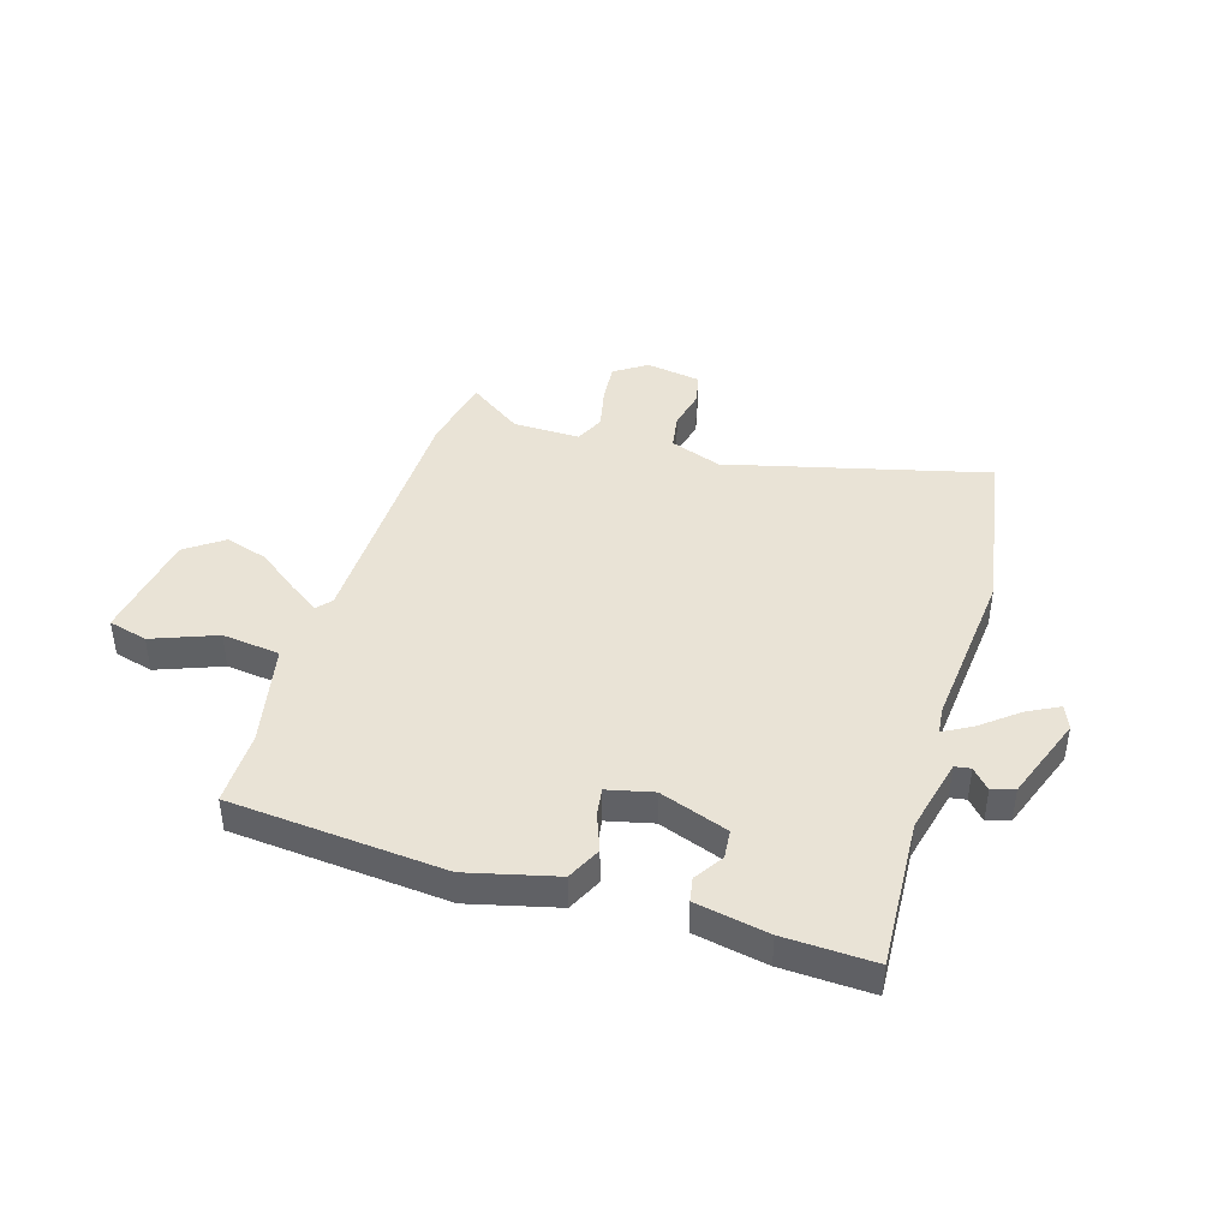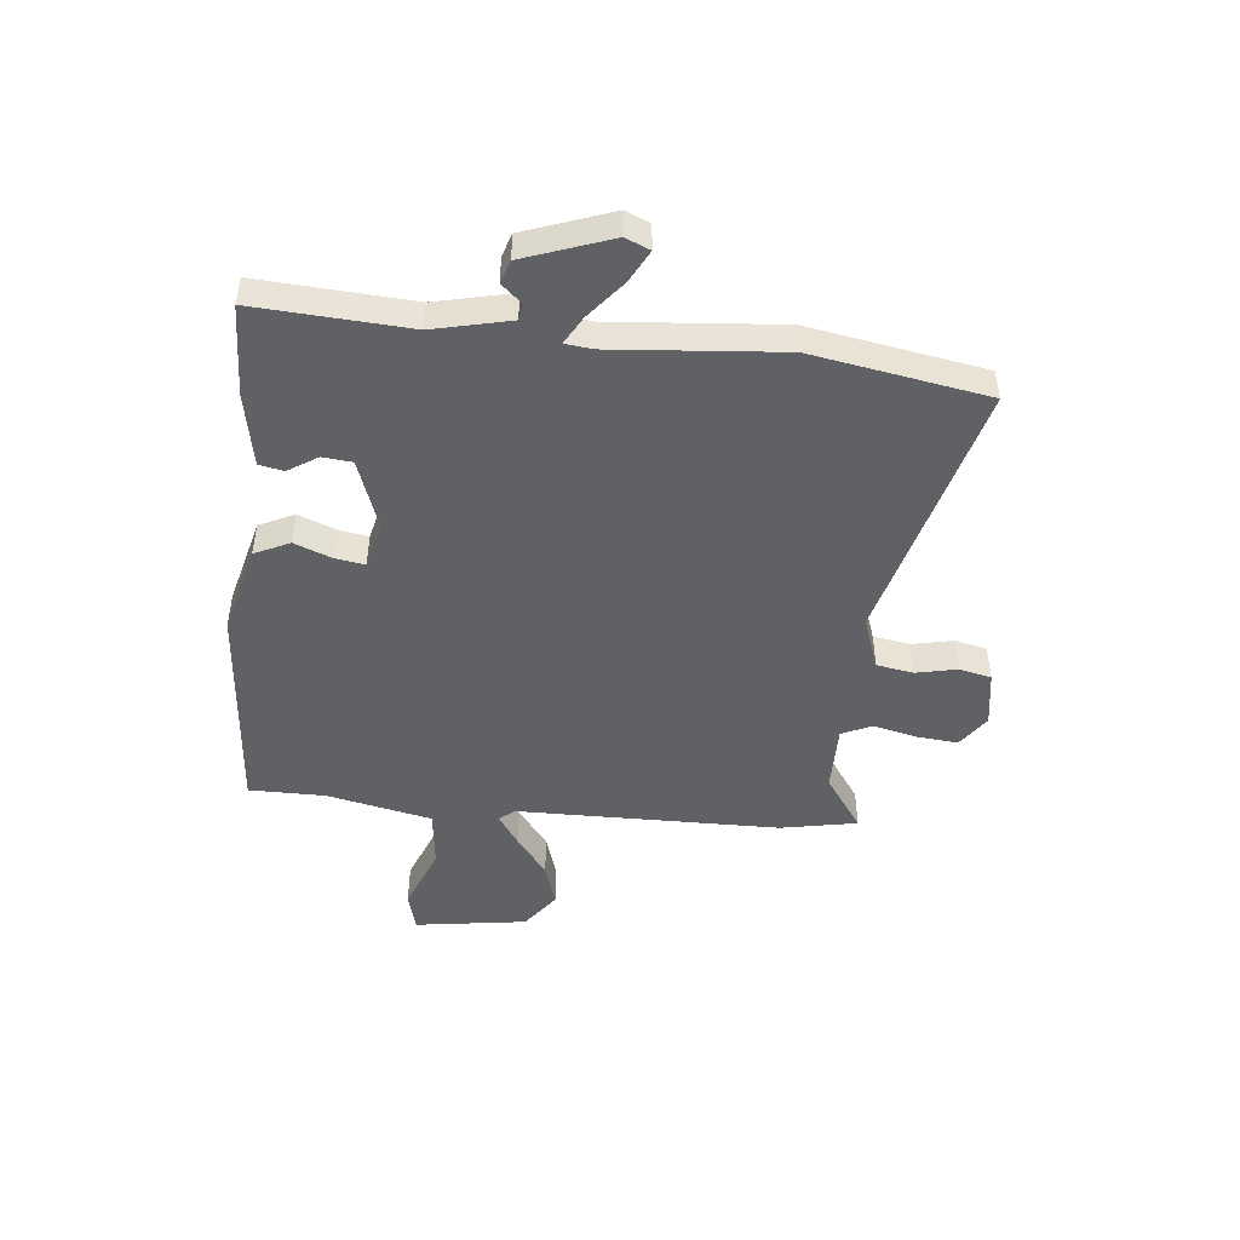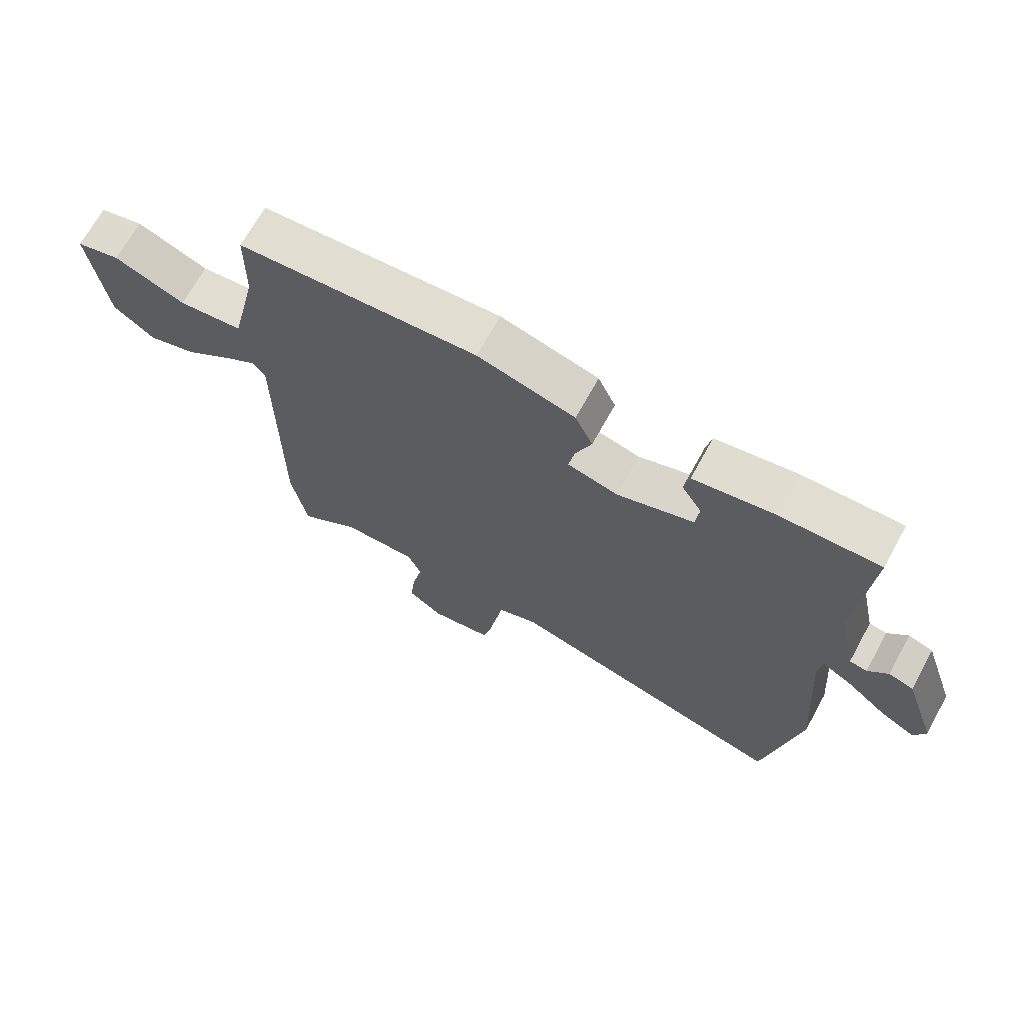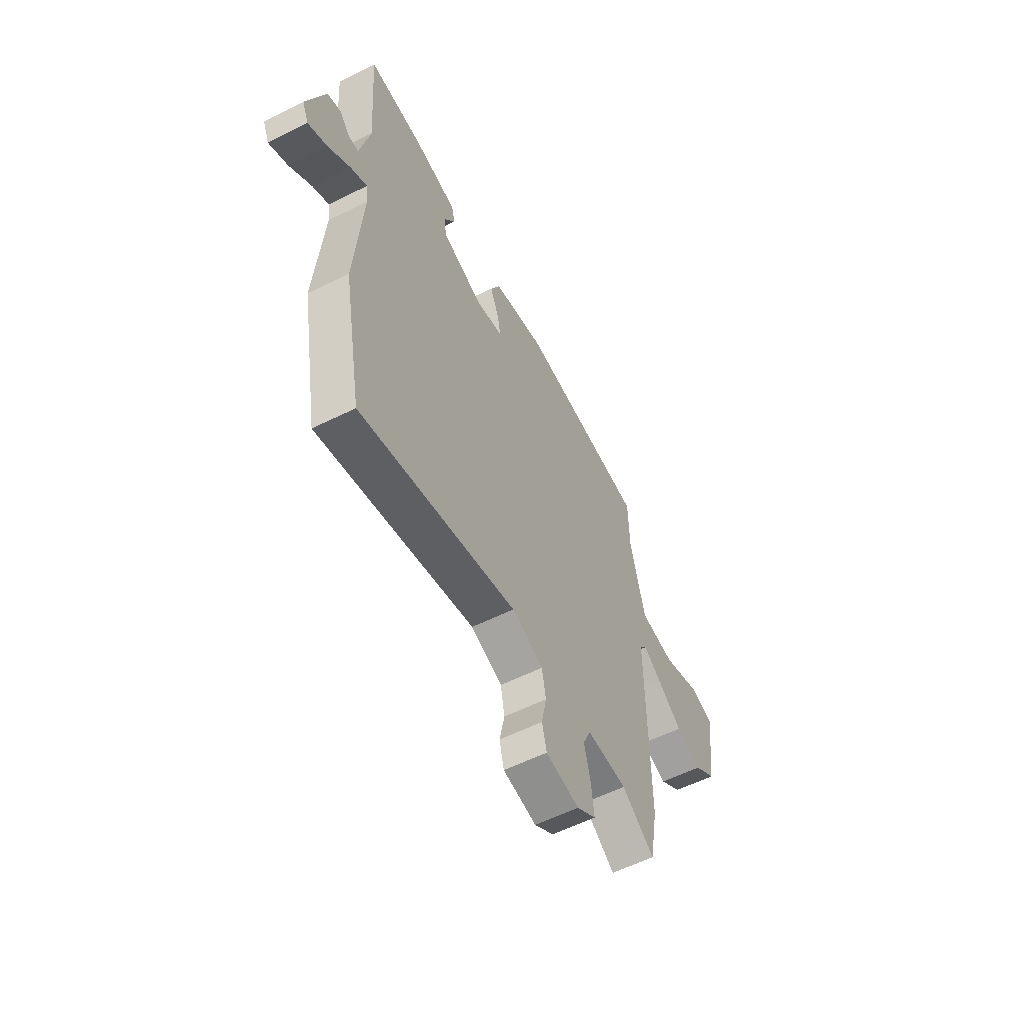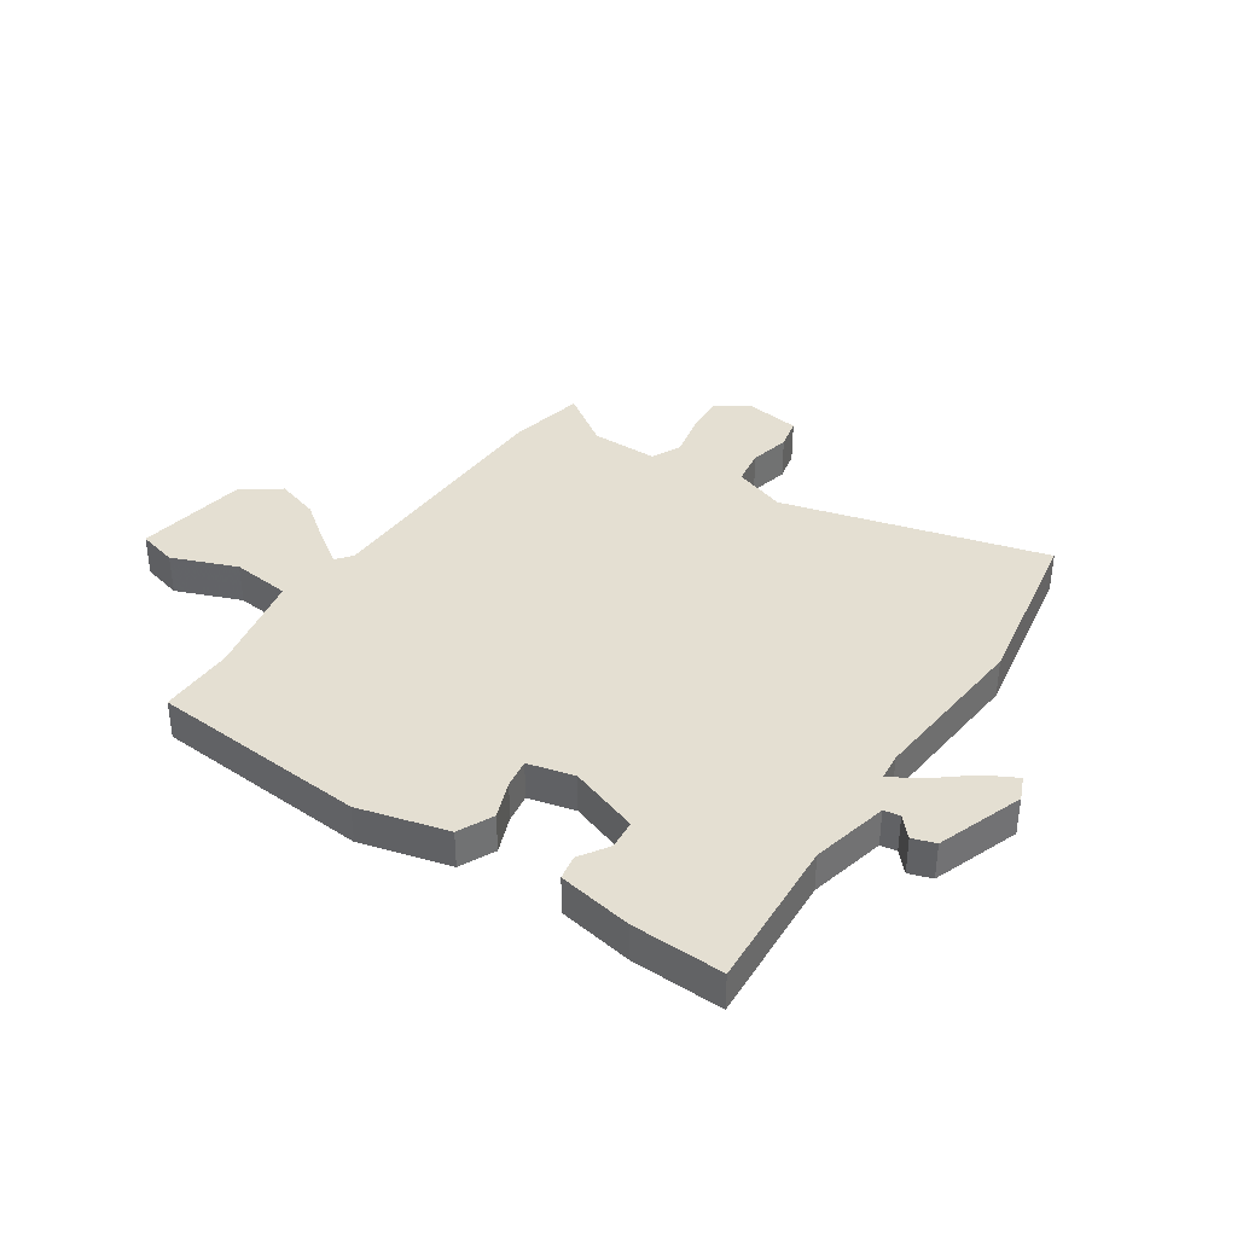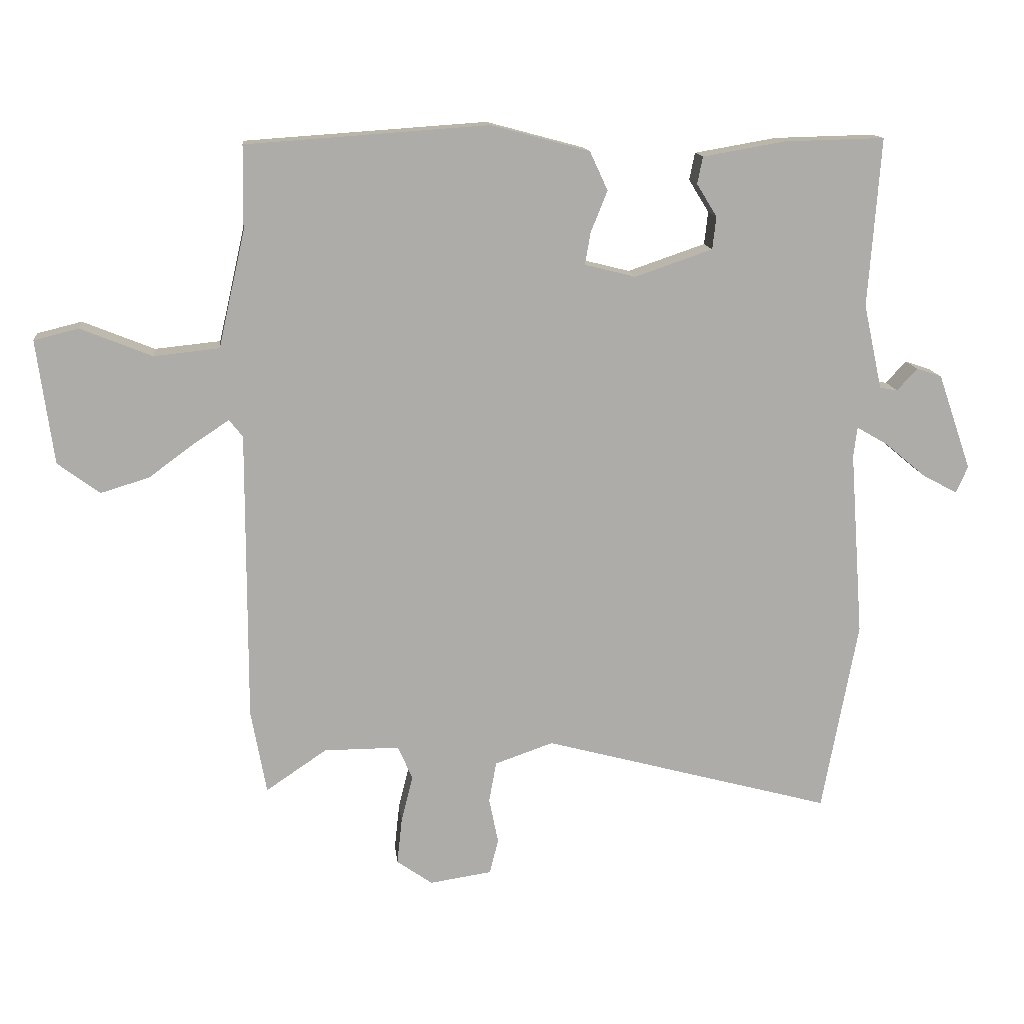
<metadata>
{"format":"obj","ext":"obj","renderer":"f3d","projection":"perspective","resolution":1024,"background":"white","views":[{"elev":42.3,"azim":18.0,"up":"+Y"},{"elev":-47.3,"azim":84.8,"up":"+Y"},{"elev":68.8,"azim":28.8,"up":"+Z"},{"elev":-58.3,"azim":117.2,"up":"+Z"},{"elev":37.0,"azim":34.5,"up":"+Y"},{"elev":13.7,"azim":-6.3,"up":"+Z"}]}
</metadata>
<code>
v 0.539 0.07 0.486
v 0.519 0.07 0.212
v 0.549 0.07 0.074
v 0.578 0.07 0.069
v 0.611 0.07 0.105
v 0.652 0.07 0.091
v 0.706 0.07 -0.065
v 0.687 0.07 -0.109
v 0.63 0.07 -0.078
v 0.563 0.07 -0.022
v 0.513 0.07 0.007
v 0.507 0.07 -0.042
v 0.529 0.07 -0.344
v 0.471 0.07 -0.657
v 0 0.07 -0.529
v -0.095 0.07 -0.562
v -0.107 0.07 -0.628
v -0.092 0.07 -0.702
v -0.106 0.07 -0.759
v -0.207 0.07 -0.774
v -0.265 0.07 -0.733
v -0.257 0.07 -0.659
v -0.238 0.07 -0.581
v -0.262 0.07 -0.527
v -0.384 0.07 -0.527
v -0.483 0.07 -0.594
v -0.508 0.07 -0.457
v -0.507 0.07 0.015
v -0.529 0.07 0.043
v -0.585 0.07 0.006
v -0.66 0.07 -0.049
v -0.739 0.07 -0.073
v -0.807 0.07 -0.022
v -0.834 0.07 0.179
v -0.762 0.07 0.197
v -0.646 0.07 0.15
v -0.54 0.07 0.161
v -0.497 0.07 0.349
v -0.495 0.07 0.485
v -0.102 0.07 0.512
v 0.058 0.07 0.469
v 0.087 0.07 0.406
v 0.06 0.07 0.339
v 0.051 0.07 0.287
v 0.134 0.07 0.266
v 0.26 0.07 0.309
v 0.266 0.07 0.362
v 0.233 0.07 0.415
v 0.242 0.07 0.459
v 0.375 0.07 0.482
v 0.539 0 0.486
v 0.519 0 0.212
v 0.549 0 0.074
v 0.578 0 0.069
v 0.611 0 0.105
v 0.652 0 0.091
v 0.706 0 -0.065
v 0.687 0 -0.109
v 0.63 0 -0.078
v 0.563 0 -0.022
v 0.513 0 0.007
v 0.507 0 -0.042
v 0.529 0 -0.344
v 0.471 0 -0.657
v 0 0 -0.529
v -0.095 0 -0.562
v -0.107 0 -0.628
v -0.092 0 -0.702
v -0.106 0 -0.759
v -0.207 0 -0.774
v -0.265 0 -0.733
v -0.257 0 -0.659
v -0.238 0 -0.581
v -0.262 0 -0.527
v -0.384 0 -0.527
v -0.483 0 -0.594
v -0.508 0 -0.457
v -0.507 0 0.015
v -0.529 0 0.043
v -0.585 0 0.006
v -0.66 0 -0.049
v -0.739 0 -0.073
v -0.807 0 -0.022
v -0.834 0 0.179
v -0.762 0 0.197
v -0.646 0 0.15
v -0.54 0 0.161
v -0.497 0 0.349
v -0.495 0 0.485
v -0.102 0 0.512
v 0.058 0 0.469
v 0.087 0 0.406
v 0.06 0 0.339
v 0.051 0 0.287
v 0.134 0 0.266
v 0.26 0 0.309
v 0.266 0 0.362
v 0.233 0 0.415
v 0.242 0 0.459
v 0.375 0 0.482
f 47 48 49 50
f 46 47 50 1
f 40 41 42 43
f 38 39 40 43
f 37 38 43 44
f 33 34 35 36
f 33 36 37
f 30 31 32 33
f 29 30 33 37
f 28 29 37 44
f 25 26 27 28
f 24 25 28 44
f 20 21 22 23
f 18 19 20 23
f 17 18 23 24
f 16 17 24 44
f 12 13 14 15
f 11 12 15 16
f 7 8 9 10
f 7 10 11
f 4 5 6 7
f 3 4 7 11
f 2 3 11 16
f 46 1 2 16
f 16 44 45
f 16 45 46
f 100 99 98 97
f 51 100 97 96
f 93 92 91 90
f 93 90 89 88
f 94 93 88 87
f 86 85 84 83
f 87 86 83
f 83 82 81 80
f 87 83 80 79
f 94 87 79 78
f 78 77 76 75
f 94 78 75 74
f 73 72 71 70
f 73 70 69 68
f 74 73 68 67
f 94 74 67 66
f 65 64 63 62
f 66 65 62 61
f 60 59 58 57
f 61 60 57
f 57 56 55 54
f 61 57 54 53
f 66 61 53 52
f 66 52 51 96
f 95 94 66
f 96 95 66
f 1 51 52 2
f 2 52 53 3
f 3 53 54 4
f 4 54 55 5
f 5 55 56 6
f 6 56 57 7
f 7 57 58 8
f 8 58 59 9
f 9 59 60 10
f 10 60 61 11
f 11 61 62 12
f 12 62 63 13
f 13 63 64 14
f 14 64 65 15
f 15 65 66 16
f 16 66 67 17
f 17 67 68 18
f 18 68 69 19
f 19 69 70 20
f 20 70 71 21
f 21 71 72 22
f 22 72 73 23
f 23 73 74 24
f 24 74 75 25
f 25 75 76 26
f 26 76 77 27
f 27 77 78 28
f 28 78 79 29
f 29 79 80 30
f 30 80 81 31
f 31 81 82 32
f 32 82 83 33
f 33 83 84 34
f 34 84 85 35
f 35 85 86 36
f 36 86 87 37
f 37 87 88 38
f 38 88 89 39
f 39 89 90 40
f 40 90 91 41
f 41 91 92 42
f 42 92 93 43
f 43 93 94 44
f 44 94 95 45
f 45 95 96 46
f 46 96 97 47
f 47 97 98 48
f 48 98 99 49
f 49 99 100 50
f 50 100 51 1

</code>
